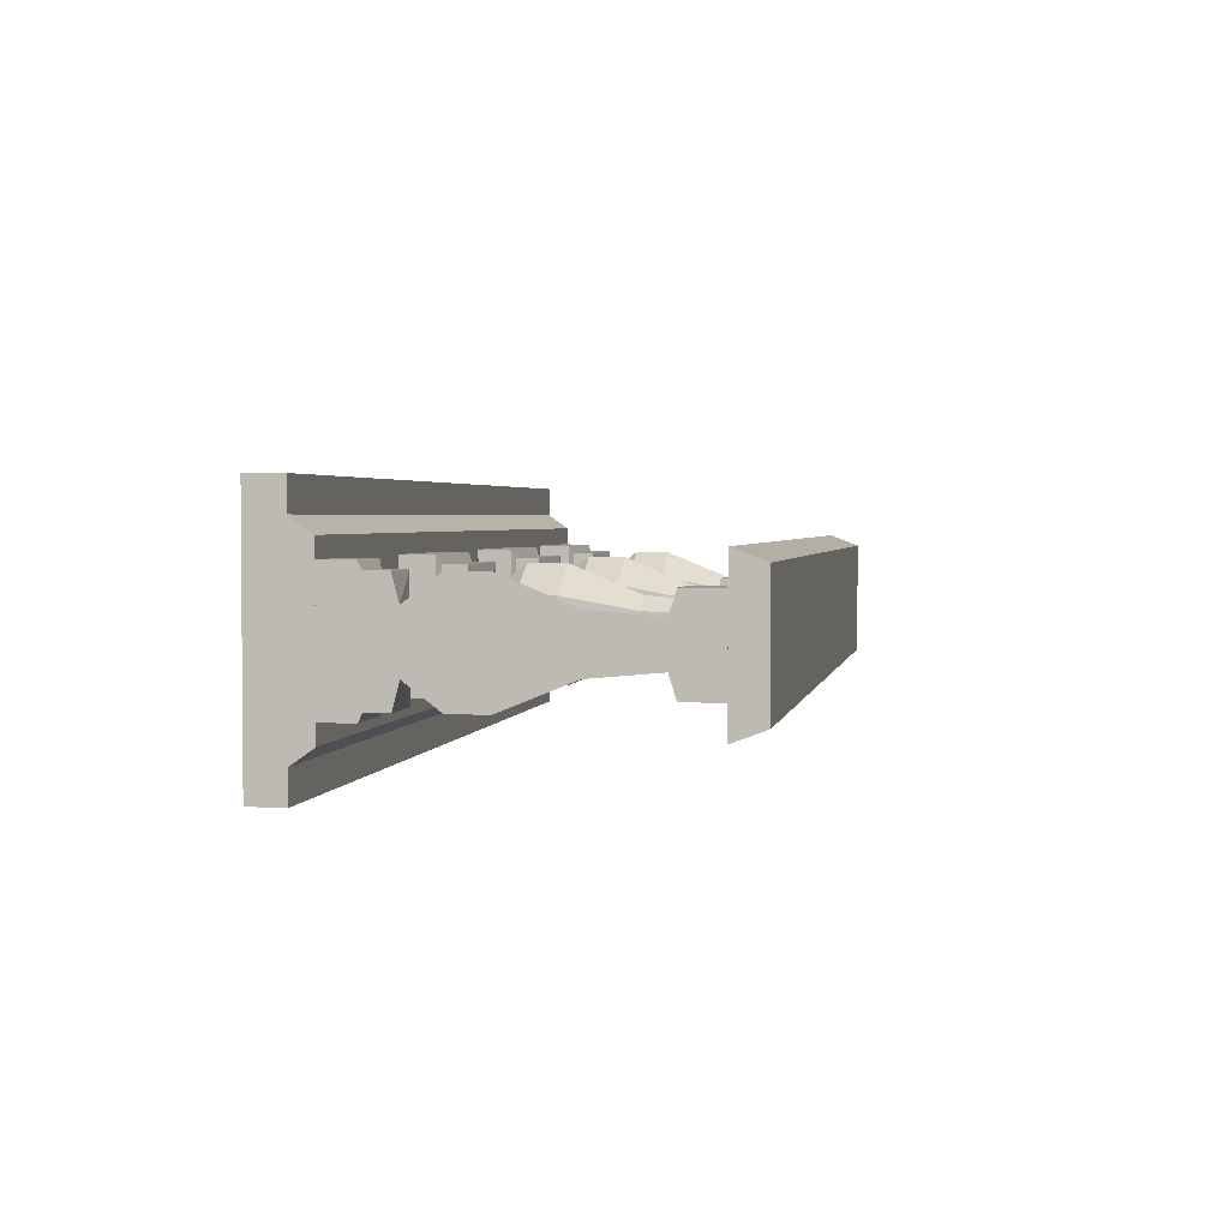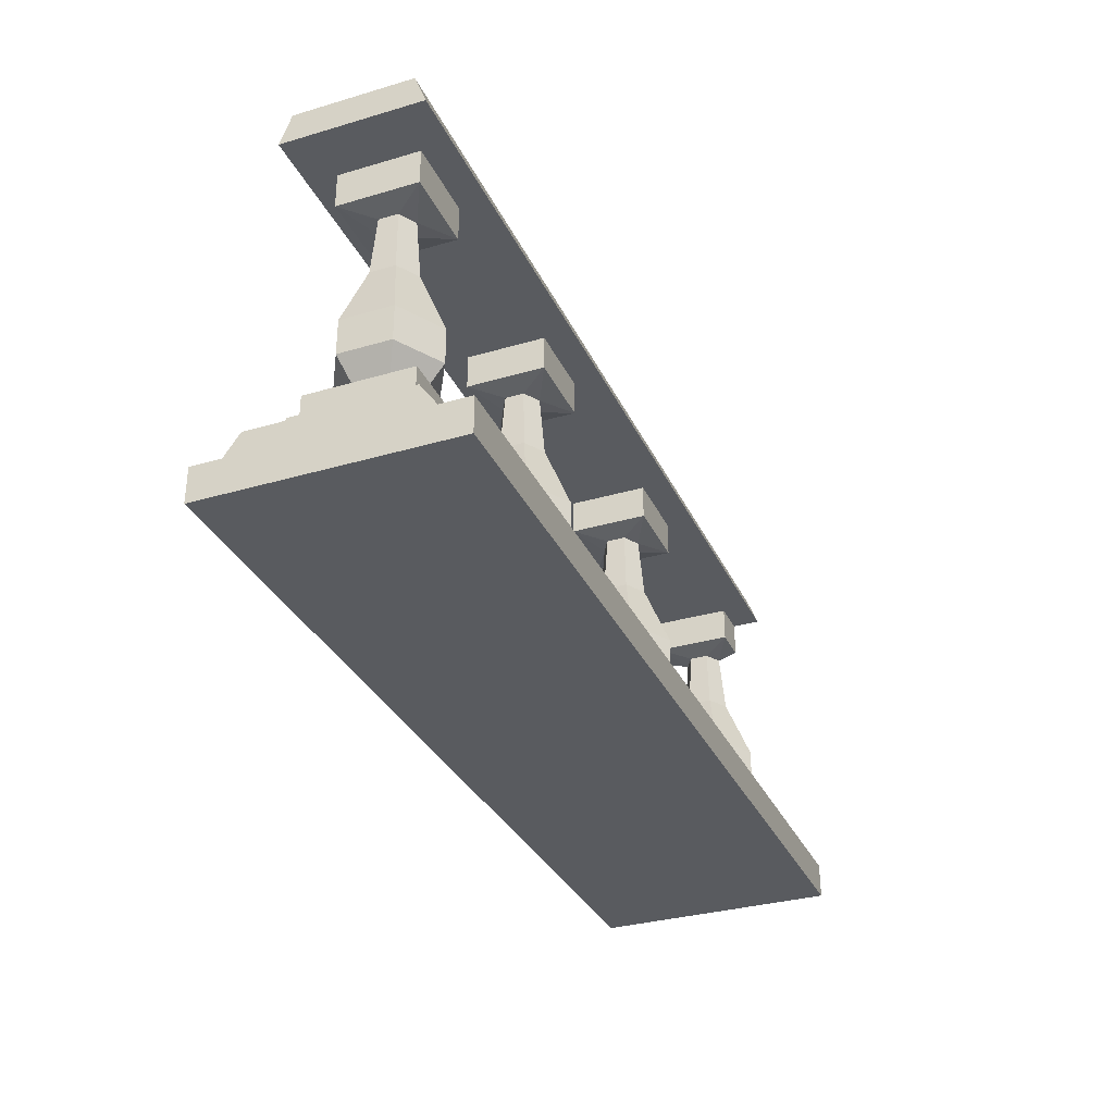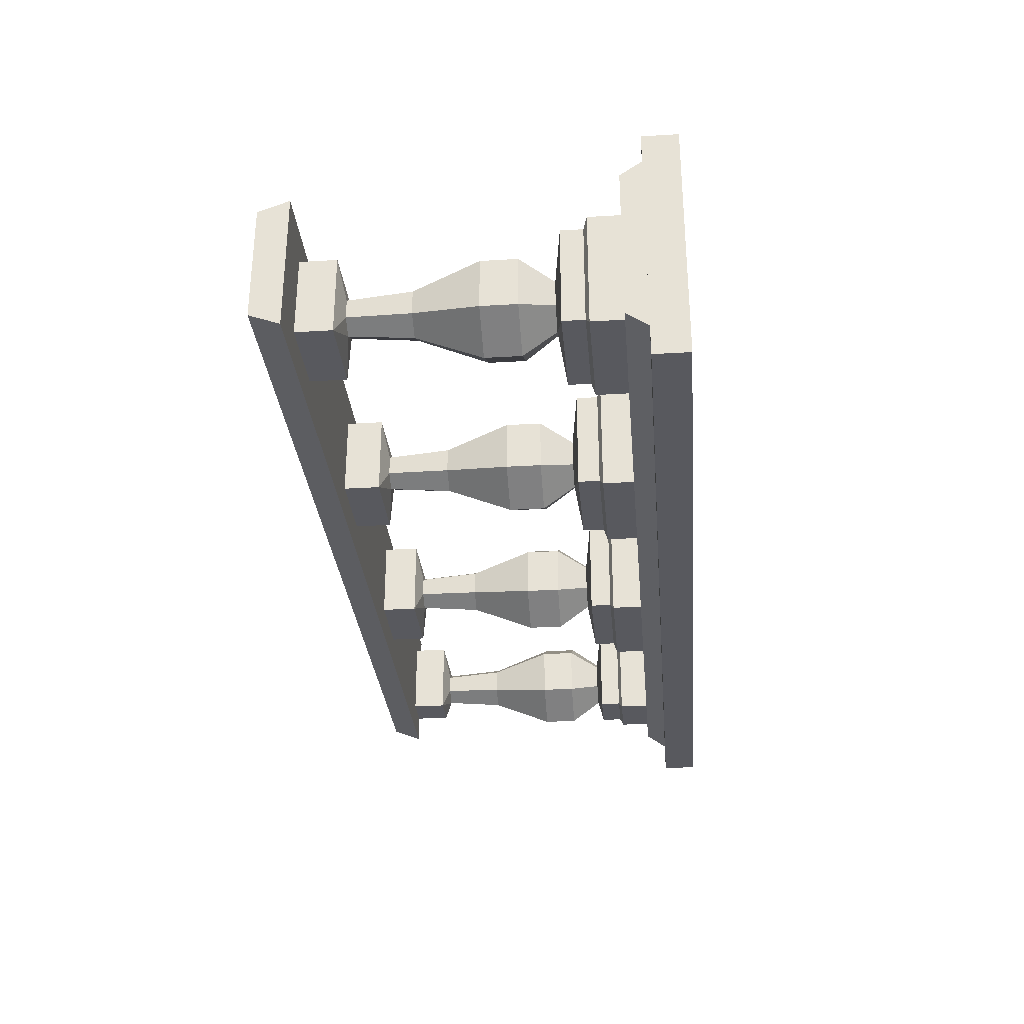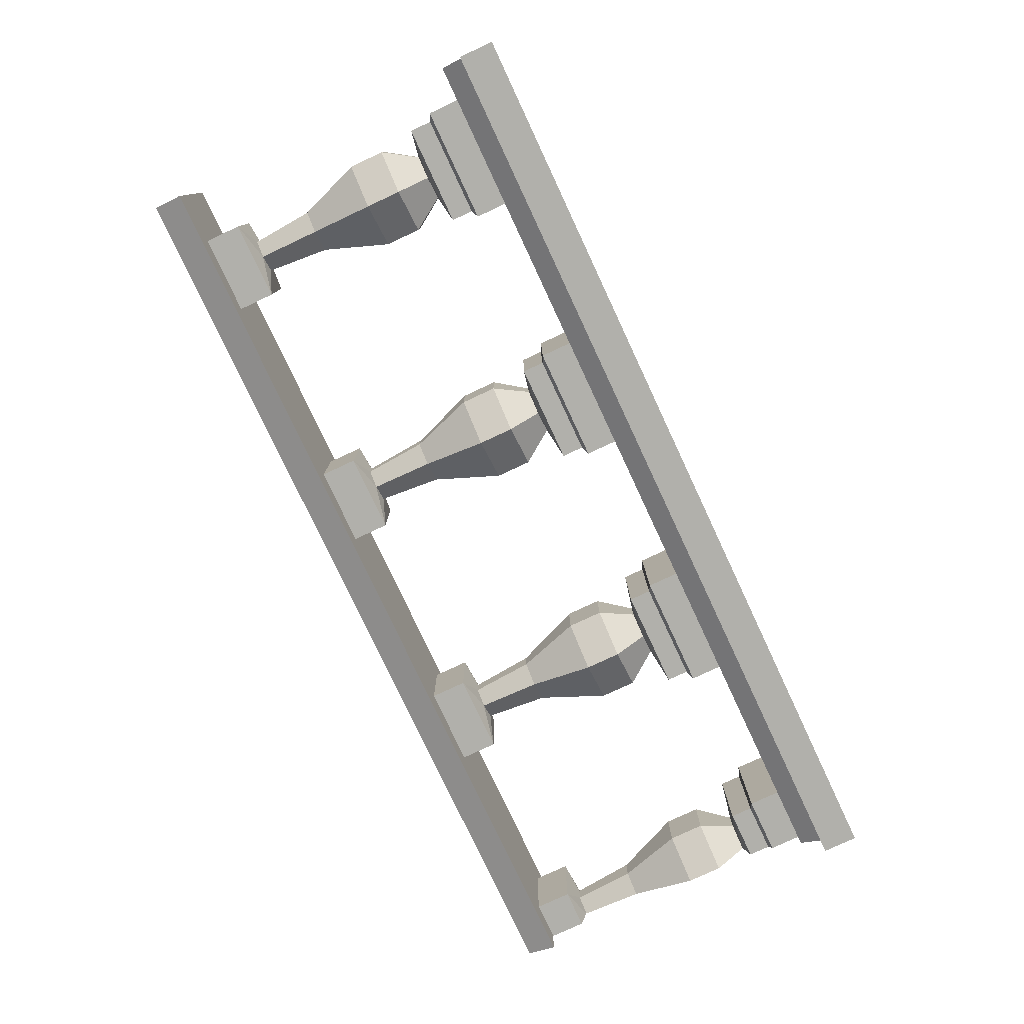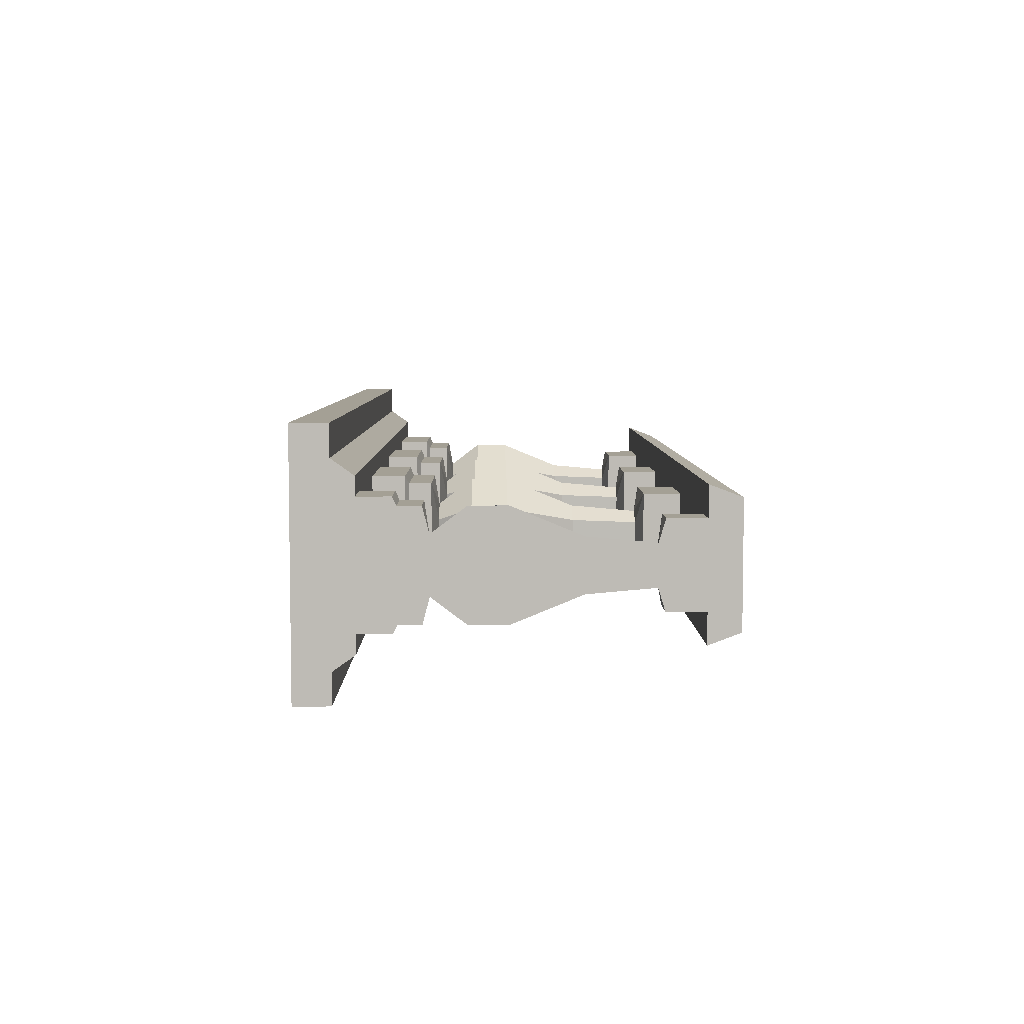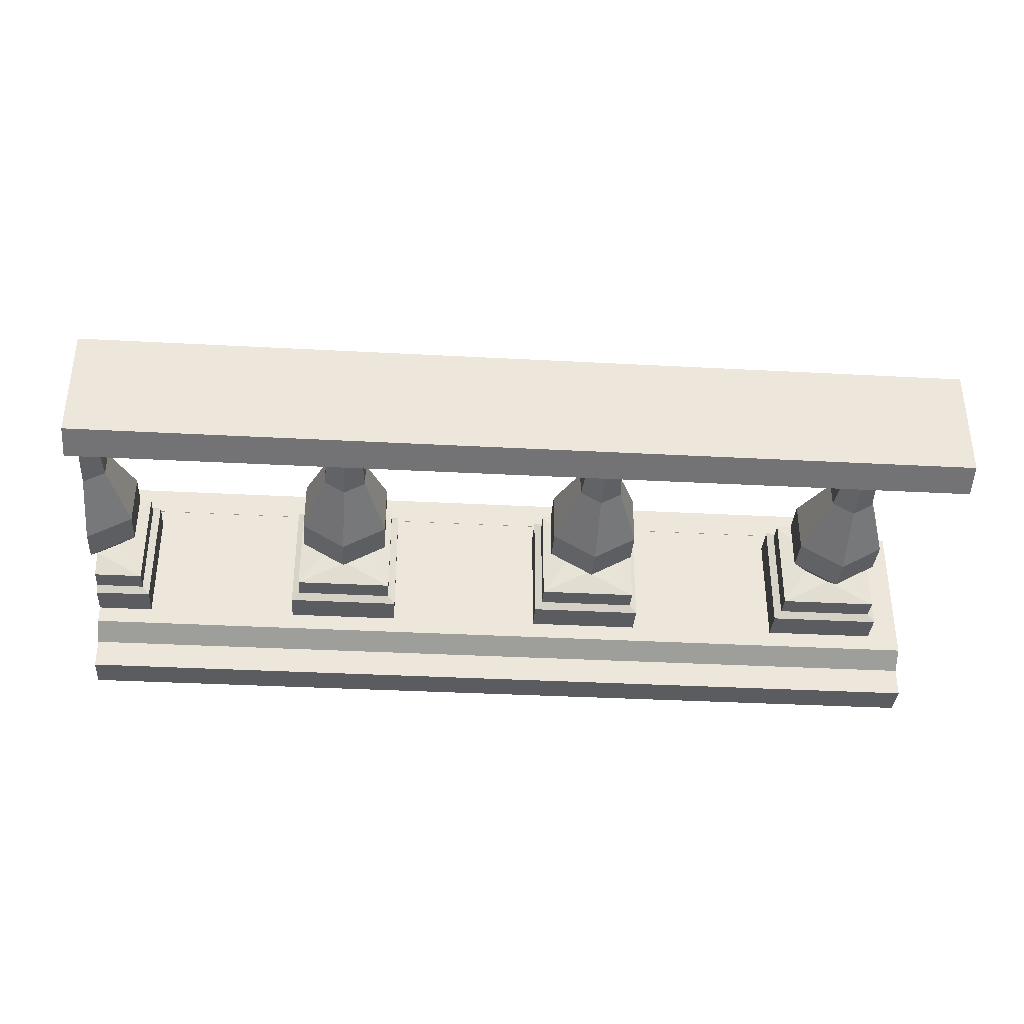
<metadata>
{"format":"obj","ext":"obj","renderer":"f3d","projection":"perspective","resolution":1024,"background":"white","views":[{"elev":2.6,"azim":100.2,"up":"+Z"},{"elev":-32.5,"azim":-67.8,"up":"+Y"},{"elev":-30.4,"azim":-85.0,"up":"+Z"},{"elev":-78.4,"azim":-64.9,"up":"+Z"},{"elev":5.7,"azim":89.5,"up":"+Z"},{"elev":-35.2,"azim":175.9,"up":"+Z"}]}
</metadata>
<code>
v 234.3 15.17 -16.1
v 234.3 15.17 16.1
v 239.3 96.98 -10.96
v 239.3 96.98 10.96
v 239.3 87.21 -10.96
v 239.3 87.21 10.96
v 236.3 30.64 -13.99
v 236.3 30.64 13.99
v 243.7 32.37 -3.658
v 250 32.37 -7.32
v 250 32.37 7.322
v 243.7 32.37 3.662
v 245.4 85.44 -2.627
v 250 85.44 -5.26
v 250 85.44 5.26
v 245.4 85.44 2.631
v 237.9 41.21 -6.992
v 237.9 41.21 6.994
v 250 41.21 13.99
v 250 41.21 -13.99
v 237.9 50.83 -6.992
v 250 50.83 -13.99
v 250 50.83 13.99
v 237.9 50.83 6.994
v 234.3 23.75 -16.1
v 234.3 23.75 16.1
v 236.3 24.75 -13.99
v 236.3 24.75 13.99
v 244.1 68.45 -3.389
v 250 68.45 -6.777
v 250 68.45 6.779
v 244.1 68.45 3.389
v 159.3 12.65 -16.1
v 159.3 12.65 16.1
v 190.7 12.65 16.1
v 190.7 12.65 -16.1
v 164.3 100.9 -10.96
v 164.3 100.9 10.96
v 185.7 100.9 10.96
v 185.7 100.9 -10.96
v 164.3 87.21 -10.96
v 164.3 87.21 10.96
v 185.7 87.21 10.96
v 185.7 87.21 -10.96
v 161.3 30.64 -13.99
v 161.3 30.64 13.99
v 188.7 30.64 13.99
v 188.7 30.64 -13.99
v 168.7 32.37 -3.658
v 175 32.37 -7.32
v 181.3 32.37 -3.658
v 181.3 32.37 3.662
v 175 32.37 7.322
v 168.7 32.37 3.662
v 170.4 85.44 -2.627
v 175 85.44 -5.26
v 179.6 85.44 -2.627
v 179.6 85.44 2.631
v 175 85.44 5.26
v 170.4 85.44 2.631
v 162.9 41.21 -6.992
v 162.9 41.21 6.994
v 175 41.21 13.99
v 187.1 41.21 6.994
v 187.1 41.21 -6.992
v 175 41.21 -13.99
v 162.9 50.83 -6.992
v 175 50.83 -13.99
v 187.1 50.83 -6.992
v 187.1 50.83 6.994
v 175 50.83 13.99
v 162.9 50.83 6.994
v 159.3 23.75 -16.1
v 159.3 23.75 16.1
v 190.7 23.75 16.1
v 190.7 23.75 -16.1
v 161.3 24.75 -13.99
v 188.7 24.75 -13.99
v 188.7 24.75 13.99
v 161.3 24.75 13.99
v 169.1 68.45 -3.389
v 175 68.45 -6.777
v 180.9 68.45 -3.389
v 180.9 68.45 3.389
v 175 68.45 6.779
v 169.1 68.45 3.389
v 84.27 12.65 -16.1
v 84.27 12.65 16.1
v 115.7 12.65 16.1
v 115.7 12.65 -16.1
v 89.29 100.9 -10.96
v 89.29 100.9 10.96
v 110.7 100.9 10.96
v 110.7 100.9 -10.96
v 89.29 87.21 -10.96
v 89.29 87.21 10.96
v 110.7 87.21 10.96
v 110.7 87.21 -10.96
v 86.33 30.64 -13.99
v 86.33 30.64 13.99
v 113.7 30.64 13.99
v 113.7 30.64 -13.99
v 93.66 32.37 -3.658
v 100 32.37 -7.32
v 106.3 32.37 -3.658
v 106.3 32.37 3.662
v 100 32.37 7.322
v 93.66 32.37 3.662
v 95.45 85.44 -2.627
v 100 85.44 -5.26
v 104.6 85.44 -2.627
v 104.6 85.44 2.631
v 100 85.44 5.26
v 95.45 85.44 2.631
v 87.89 41.21 -6.992
v 87.89 41.21 6.994
v 100 41.21 13.99
v 112.1 41.21 6.994
v 112.1 41.21 -6.992
v 100 41.21 -13.99
v 87.89 50.83 -6.992
v 100 50.83 -13.99
v 112.1 50.83 -6.992
v 112.1 50.83 6.994
v 100 50.83 13.99
v 87.89 50.83 6.994
v 84.27 23.75 -16.1
v 84.27 23.75 16.1
v 115.7 23.75 16.1
v 115.7 23.75 -16.1
v 86.33 24.75 -13.99
v 113.7 24.75 -13.99
v 113.7 24.75 13.99
v 86.33 24.75 13.99
v 94.13 68.45 -3.389
v 100 68.45 -6.777
v 105.9 68.45 -3.389
v 105.9 68.45 3.389
v 100 68.45 6.779
v 94.13 68.45 3.389
v 9.266 12.65 -16.1
v 9.266 12.65 16.1
v 40.74 12.65 16.1
v 40.74 12.65 -16.1
v 14.29 100.9 -10.96
v 14.29 100.9 10.96
v 35.71 100.9 10.96
v 35.71 100.9 -10.96
v 14.29 87.21 -10.96
v 14.29 87.21 10.96
v 35.71 87.21 10.96
v 35.71 87.21 -10.96
v 11.33 30.64 -13.99
v 11.33 30.64 13.99
v 38.67 30.64 13.99
v 38.67 30.64 -13.99
v 18.66 32.37 -3.658
v 25 32.37 -7.32
v 31.34 32.37 -3.658
v 31.34 32.37 3.662
v 25 32.37 7.322
v 18.66 32.37 3.662
v 20.45 85.44 -2.627
v 25 85.44 -5.26
v 29.55 85.44 -2.627
v 29.55 85.44 2.631
v 25 85.44 5.26
v 20.45 85.44 2.631
v 12.89 41.21 -6.992
v 12.89 41.21 6.994
v 25 41.21 13.99
v 37.11 41.21 6.994
v 37.11 41.21 -6.992
v 25 41.21 -13.99
v 12.89 50.83 -6.992
v 25 50.83 -13.99
v 37.11 50.83 -6.992
v 37.11 50.83 6.994
v 25 50.83 13.99
v 12.89 50.83 6.994
v 9.266 23.75 -16.1
v 9.266 23.75 16.1
v 40.74 23.75 16.1
v 40.74 23.75 -16.1
v 11.33 24.75 -13.99
v 38.67 24.75 -13.99
v 38.67 24.75 13.99
v 11.33 24.75 13.99
v 19.13 68.45 -3.389
v 25 68.45 -6.777
v 30.87 68.45 -3.389
v 30.87 68.45 3.389
v 25 68.45 6.779
v 19.13 68.45 3.389
v -0.007813 96.98 18.89
v -0.007813 96.98 -18.89
v -0.007813 105.1 15.81
v -0.007813 105.1 -15.81
v -0.007813 -0.000122 33.13
v -0.007813 9.432 33.13
v -0.007813 9.432 -33.13
v -0.007813 -0.000122 -33.13
v -0.007813 9.432 25
v -0.007813 9.432 -25
v -0.007813 15.17 20.93
v -0.007813 15.17 -20.93
v 250 96.98 18.89
v 250 96.98 -18.89
v 250 105.1 -15.81
v 250 105.1 15.81
v 250 -0.000122 33.13
v 250 -0.000122 -33.13
v 250 9.432 -33.13
v 250 9.432 -25
v 250 15.17 -20.93
v 250 15.17 20.93
v 250 9.432 25
v 250 9.432 33.13
v 250 15.17 16.1
v 250 23.75 16.1
v 250 24.75 13.99
v 250 30.64 13.99
v 250 15.17 -16.1
v 250 23.75 -16.1
v 250 24.75 -13.99
v 250 30.64 -13.99
v 250 96.98 10.96
v 250 87.21 10.96
v 250 96.98 -10.96
v 250 87.21 -10.96
f 5 6 4 3
f 3 229 230 5
f 7 8 12 9
f 10 7 9
f 25 26 28 27
f 220 221 28 26
f 20 17 21 22
f 18 19 23 24
f 17 18 24 21
f 5 230 14
f 13 16 6 5
f 9 12 18 17
f 12 11 19 18
f 10 9 17 20
f 22 21 29 30
f 24 23 31 32
f 21 24 32 29
f 1 2 26 25
f 26 2 219 220
f 221 222 8 28
f 27 28 8 7
f 30 29 13 14
f 32 31 15 16
f 29 32 16 13
f 16 15 6
f 14 13 5
f 10 226 7
f 8 11 12
f 41 42 38 37
f 39 38 42 43
f 43 44 40 39
f 37 40 44 41
f 45 46 54 49
f 53 46 47
f 47 48 51 52
f 48 50 51
f 50 45 49
f 73 74 80 77
f 79 80 74 75
f 75 76 78 79
f 77 78 76 73
f 66 61 67 68
f 65 66 68 69
f 64 65 69 70
f 63 64 70 71
f 62 63 71 72
f 61 62 72 67
f 41 44 56
f 58 57 44 43
f 43 42 59
f 55 60 42 41
f 49 54 62 61
f 54 53 63 62
f 53 52 64 63
f 52 51 65 64
f 51 50 66 65
f 50 49 61 66
f 68 67 81 82
f 69 68 82 83
f 70 69 83 84
f 71 70 84 85
f 72 71 85 86
f 67 72 86 81
f 33 34 74 73
f 74 34 35 75
f 35 36 76 75
f 76 36 33 73
f 45 48 78 77
f 79 78 48 47
f 47 46 80 79
f 77 80 46 45
f 82 81 55 56
f 83 82 56 57
f 84 83 57 58
f 85 84 58 59
f 86 85 59 60
f 81 86 60 55
f 60 59 42
f 59 58 43
f 57 56 44
f 56 55 41
f 50 48 45
f 53 47 52
f 46 53 54
f 95 96 92 91
f 93 92 96 97
f 97 98 94 93
f 91 94 98 95
f 99 100 108 103
f 107 100 101
f 101 102 105 106
f 102 104 105
f 104 99 103
f 127 128 134 131
f 133 134 128 129
f 129 130 132 133
f 131 132 130 127
f 120 115 121 122
f 119 120 122 123
f 118 119 123 124
f 117 118 124 125
f 116 117 125 126
f 115 116 126 121
f 95 98 110
f 112 111 98 97
f 97 96 113
f 109 114 96 95
f 103 108 116 115
f 108 107 117 116
f 107 106 118 117
f 106 105 119 118
f 105 104 120 119
f 104 103 115 120
f 122 121 135 136
f 123 122 136 137
f 124 123 137 138
f 125 124 138 139
f 126 125 139 140
f 121 126 140 135
f 87 88 128 127
f 128 88 89 129
f 89 90 130 129
f 130 90 87 127
f 99 102 132 131
f 133 132 102 101
f 101 100 134 133
f 131 134 100 99
f 136 135 109 110
f 137 136 110 111
f 138 137 111 112
f 139 138 112 113
f 140 139 113 114
f 135 140 114 109
f 114 113 96
f 113 112 97
f 111 110 98
f 110 109 95
f 104 102 99
f 107 101 106
f 100 107 108
f 149 150 146 145
f 147 146 150 151
f 151 152 148 147
f 145 148 152 149
f 153 154 162 157
f 161 154 155
f 155 156 159 160
f 156 158 159
f 158 153 157
f 181 182 188 185
f 187 188 182 183
f 183 184 186 187
f 185 186 184 181
f 174 169 175 176
f 173 174 176 177
f 172 173 177 178
f 171 172 178 179
f 170 171 179 180
f 169 170 180 175
f 149 152 164
f 166 165 152 151
f 151 150 167
f 163 168 150 149
f 157 162 170 169
f 162 161 171 170
f 161 160 172 171
f 160 159 173 172
f 159 158 174 173
f 158 157 169 174
f 176 175 189 190
f 177 176 190 191
f 178 177 191 192
f 179 178 192 193
f 180 179 193 194
f 175 180 194 189
f 141 142 182 181
f 182 142 143 183
f 143 144 184 183
f 184 144 141 181
f 153 156 186 185
f 187 186 156 155
f 155 154 188 187
f 185 188 154 153
f 190 189 163 164
f 191 190 164 165
f 192 191 165 166
f 193 192 166 167
f 194 193 167 168
f 189 194 168 163
f 168 167 150
f 167 166 151
f 165 164 152
f 164 163 149
f 158 156 153
f 161 155 160
f 154 161 162
f 196 195 197 198
f 201 202 199 200 203 204
f 204 203 205 206
f 208 207 195 196
f 209 208 196 198
f 197 210 209 198
f 195 207 210 197
f 202 212 211 199
f 201 213 212 202
f 214 213 201 204
f 215 214 204 206
f 205 216 215 206
f 203 217 216 205
f 200 218 217 203
f 199 211 218 200
f 224 223 1 25
f 27 225 224 25
f 7 226 225 27
f 11 8 222
f 228 227 4 6
f 15 228 6
f 217 214 215 216
f 208 209 210 207
f 227 229 3 4
f 23 22 30 31
f 31 30 14 15
f 11 10 20 19
f 19 20 22 23
f 2 1 223 219
f 221 225 226 10 11 222
f 212 213 214 217 218 211
f 219 223 224 225 221 220
f 15 14 230 229 227 228

</code>
